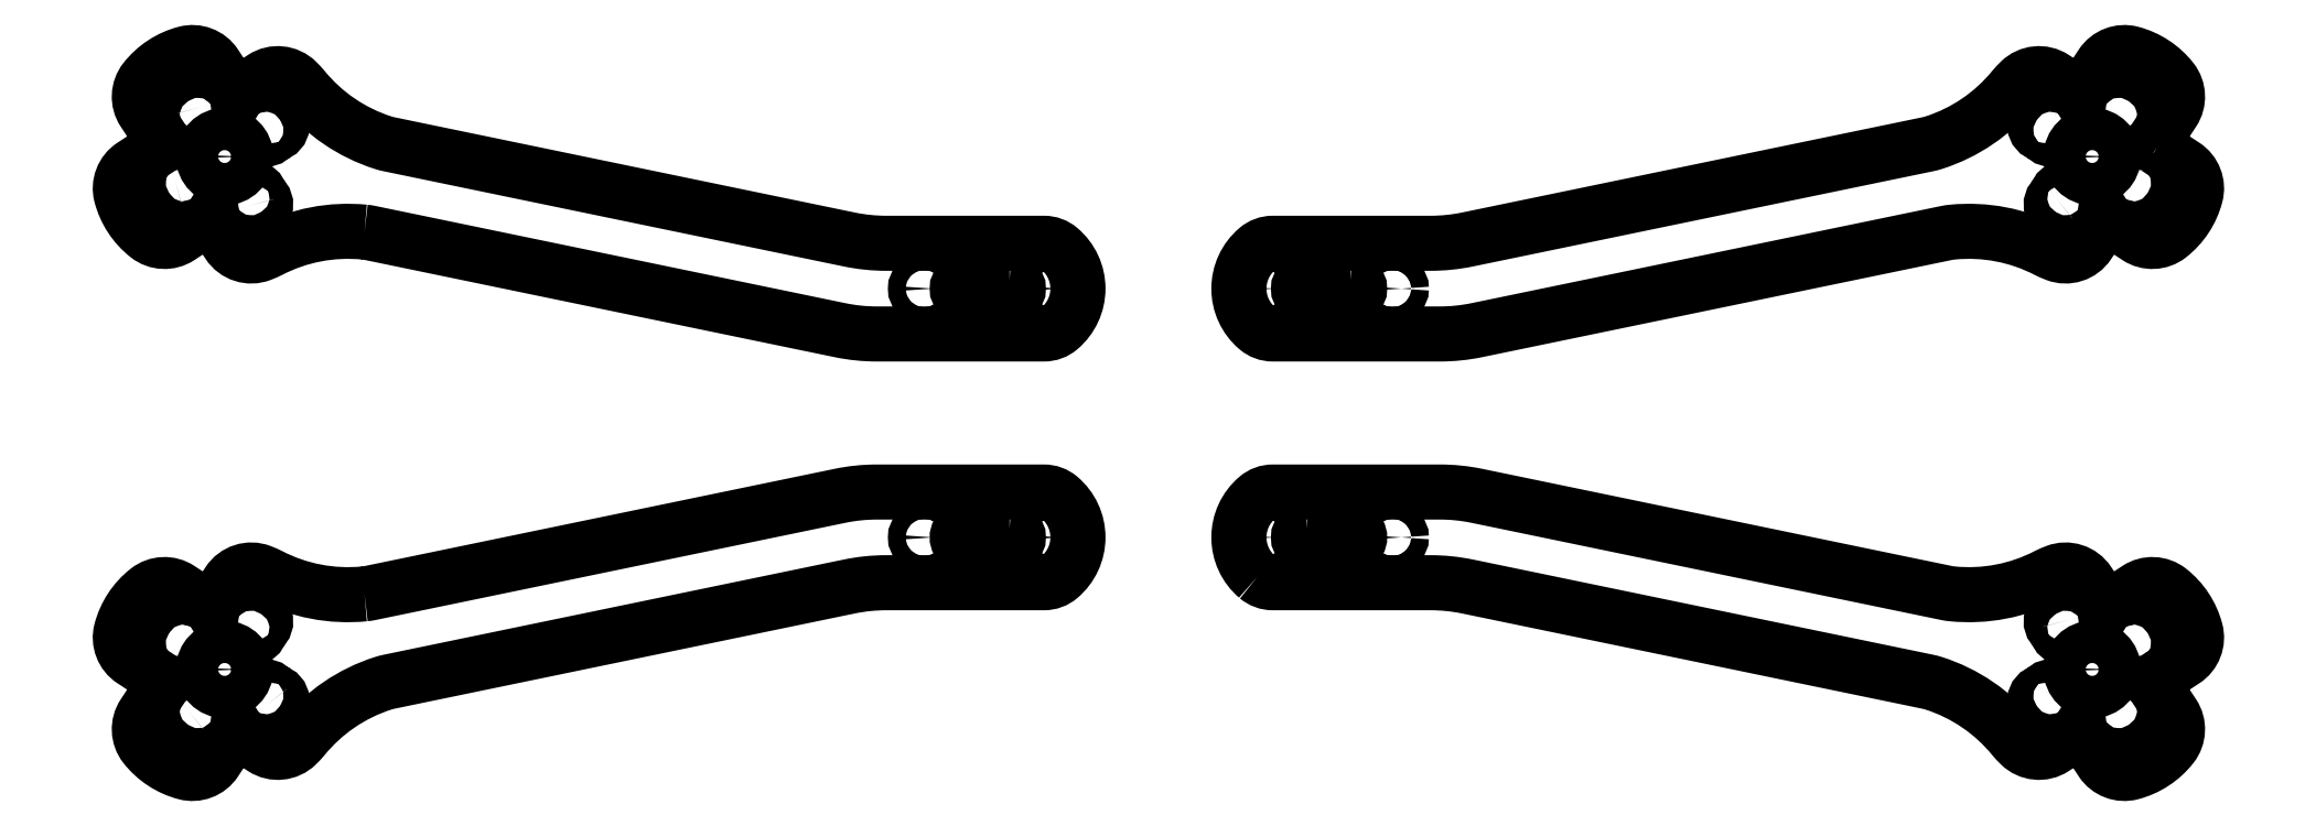
<metadata>
{"format":"dxf","ext":"dxf","renderer":"ezdxf+matplotlib","layout":"modelspace","background":"white","min_lineweight":24,"dpi":150}
</metadata>
<code>
0
SECTION
2
ENTITIES
0
LWPOLYLINE
8
0
90
34
70
1
43
0
10
165
20
43.86
42
-0.4144
10
164.7
20
45.35
10
167.7
20
49.85
42
0.3221
10
167.5
20
55.09
42
0.1637
10
160.8
20
59.47
42
0.322
10
155.9
20
57.59
10
154.4
20
55.35
42
-0.2819
10
151.1
20
53.78
42
-0.1174
10
149.8
20
54.25
10
148
20
55.4
42
0.3516
10
142.4
20
54.84
42
0.02392
10
141.3
20
53.69
42
-0.145
10
128.1
20
44.72
42
-0.02614
10
127.1
20
44.45
10
51.07
20
28.7
42
-0.0511
10
44.98
20
28.07
10
18.92
20
28.07
42
0.1779
10
16.33
20
27.12
42
0.4627
10
16.33
20
14.02
42
0.1779
10
18.92
20
13.07
10
46.52
20
13.07
42
0.0511
10
52.6
20
13.7
10
130.2
20
29.76
42
-0.0265
10
131.2
20
29.92
42
-0.145
10
146.9
20
26.91
42
0.02392
10
148.3
20
26.28
42
0.3516
10
153.7
20
27.99
10
154.8
20
29.75
42
-0.1174
10
155.8
20
30.7
42
-0.2819
10
159.5
20
30.59
10
161.8
20
29.12
42
0.322
10
167
20
29.34
42
0.1637
10
171.4
20
36
42
0.3221
10
169.5
20
40.91
0
LWPOLYLINE
8
0
90
4
70
1
43
0
10
160.7
20
36.51
42
-0.1895
10
161
20
36.31
42
1.468
10
162.6
20
38.72
42
-0.1895
10
162.3
20
38.92
42
1.468
0
CIRCLE
8
0
10
154.3
20
42.42
30
0
40
3.5
0
LWPOLYLINE
8
0
90
4
70
1
43
0
10
147.9
20
48.33
42
-0.1895
10
147.6
20
48.53
42
1.468
10
146.1
20
46.12
42
-0.1895
10
146.4
20
45.92
42
1.468
0
LWPOLYLINE
8
0
90
4
70
1
43
0
10
148.2
20
35.74
42
1.468
10
150.6
20
34.16
42
-0.1895
10
150.8
20
34.47
42
1.468
10
148.4
20
36.05
42
-0.1895
0
LWPOLYLINE
8
0
90
4
70
1
43
0
10
157.8
20
50.37
42
1.468
10
160.2
20
48.79
42
-0.1895
10
160.4
20
49.09
42
1.468
10
158
20
50.68
42
-0.1895
0
LWPOLYLINE
8
0
90
4
70
1
43
0
10
146.4
20
-45.92
42
-1.468
10
147.9
20
-48.33
42
0.1895
10
147.6
20
-48.53
42
-1.468
10
146.1
20
-46.12
42
0.1895
0
LWPOLYLINE
8
0
90
4
70
1
43
0
10
-162.3
20
-38.92
42
1.468
10
-160.7
20
-36.51
42
-0.1895
10
-161
20
-36.31
42
1.468
10
-162.6
20
-38.72
42
-0.1895
0
LWPOLYLINE
8
0
90
4
70
1
43
0
10
-150.8
20
-34.47
42
1.468
10
-148.4
20
-36.05
42
-0.1895
10
-148.2
20
-35.74
42
1.468
10
-150.6
20
-34.16
42
-0.1895
0
LWPOLYLINE
8
0
90
34
70
1
43
0
10
-131.2
20
-29.92
42
-0.145
10
-146.9
20
-26.91
42
0.02392
10
-148.3
20
-26.28
42
0.3516
10
-153.7
20
-27.99
10
-154.8
20
-29.75
42
-0.1174
10
-155.8
20
-30.7
42
-0.2819
10
-159.5
20
-30.59
10
-161.8
20
-29.12
42
0.322
10
-167
20
-29.34
42
0.1637
10
-171.4
20
-36
42
0.3221
10
-169.5
20
-40.91
10
-165
20
-43.86
42
-0.4144
10
-164.7
20
-45.35
10
-167.7
20
-49.85
42
0.3221
10
-167.5
20
-55.09
42
0.1637
10
-160.8
20
-59.47
42
0.322
10
-155.9
20
-57.59
10
-154.4
20
-55.35
42
-0.2819
10
-151.1
20
-53.78
42
-0.1174
10
-149.8
20
-54.25
10
-148
20
-55.4
42
0.3516
10
-142.4
20
-54.84
42
0.02392
10
-141.3
20
-53.69
42
-0.145
10
-128.1
20
-44.72
42
-0.02614
10
-127.1
20
-44.45
10
-51.07
20
-28.7
42
-0.0511
10
-44.98
20
-28.07
10
-18.92
20
-28.07
42
0.1779
10
-16.33
20
-27.12
42
0.4627
10
-16.33
20
-14.02
42
0.1779
10
-18.92
20
-13.07
10
-46.52
20
-13.07
42
0.0511
10
-52.6
20
-13.7
10
-130.2
20
-29.76
42
-0.0265
0
LWPOLYLINE
8
0
90
34
70
1
43
0
10
16.33
20
-27.12
42
-0.4627
10
16.33
20
-14.02
42
-0.1779
10
18.92
20
-13.07
10
46.52
20
-13.07
42
-0.0511
10
52.6
20
-13.7
10
130.2
20
-29.76
42
0.0265
10
131.2
20
-29.92
42
0.145
10
146.9
20
-26.91
42
-0.02392
10
148.3
20
-26.28
42
-0.3516
10
153.7
20
-27.99
10
154.8
20
-29.75
42
0.1174
10
155.8
20
-30.7
42
0.2819
10
159.5
20
-30.59
10
161.8
20
-29.12
42
-0.322
10
167
20
-29.34
42
-0.1637
10
171.4
20
-36
42
-0.3221
10
169.5
20
-40.91
10
165
20
-43.86
42
0.4144
10
164.7
20
-45.35
10
167.7
20
-49.85
42
-0.3221
10
167.5
20
-55.09
42
-0.1637
10
160.8
20
-59.47
42
-0.322
10
155.9
20
-57.59
10
154.4
20
-55.35
42
0.2819
10
151.1
20
-53.78
42
0.1174
10
149.8
20
-54.25
10
148
20
-55.4
42
-0.3516
10
142.4
20
-54.84
42
-0.02392
10
141.3
20
-53.69
42
0.145
10
128.1
20
-44.72
42
0.02614
10
127.1
20
-44.45
10
51.07
20
-28.7
42
0.0511
10
44.98
20
-28.07
10
18.92
20
-28.07
42
-0.1779
0
LWPOLYLINE
8
0
90
34
70
1
43
0
10
-131.2
20
29.92
42
0.145
10
-146.9
20
26.91
42
-0.02392
10
-148.3
20
26.28
42
-0.3516
10
-153.7
20
27.99
10
-154.8
20
29.75
42
0.1174
10
-155.8
20
30.7
42
0.2819
10
-159.5
20
30.59
10
-161.8
20
29.12
42
-0.322
10
-167
20
29.34
42
-0.1637
10
-171.4
20
36
42
-0.3221
10
-169.5
20
40.91
10
-165
20
43.86
42
0.4144
10
-164.7
20
45.35
10
-167.7
20
49.85
42
-0.3221
10
-167.5
20
55.09
42
-0.1637
10
-160.8
20
59.47
42
-0.322
10
-155.9
20
57.59
10
-154.4
20
55.35
42
0.2819
10
-151.1
20
53.78
42
0.1174
10
-149.8
20
54.25
10
-148
20
55.4
42
-0.3516
10
-142.4
20
54.84
42
-0.02392
10
-141.3
20
53.69
42
0.145
10
-128.1
20
44.72
42
0.02614
10
-127.1
20
44.45
10
-51.07
20
28.7
42
0.0511
10
-44.98
20
28.07
10
-18.92
20
28.07
42
-0.1779
10
-16.33
20
27.12
42
-0.4627
10
-16.33
20
14.02
42
-0.1779
10
-18.92
20
13.07
10
-46.52
20
13.07
42
-0.0511
10
-52.6
20
13.7
10
-130.2
20
29.76
42
0.0265
0
LWPOLYLINE
8
0
90
4
70
1
43
0
10
-147.6
20
-48.53
42
1.468
10
-146.1
20
-46.12
42
-0.1895
10
-146.4
20
-45.92
42
1.468
10
-147.9
20
-48.33
42
-0.1895
0
LWPOLYLINE
8
0
90
4
70
1
43
0
10
-160.4
20
-49.09
42
1.468
10
-158
20
-50.68
42
-0.1895
10
-157.8
20
-50.37
42
1.468
10
-160.2
20
-48.79
42
-0.1895
0
CIRCLE
8
0
10
-154.3
20
-42.42
30
0
40
3.5
0
LWPOLYLINE
8
0
90
4
70
1
43
0
10
-24.6
20
22.02
42
-0.9999
10
-24.6
20
19.12
10
-31.8
20
19.12
42
-1
10
-31.8
20
22.02
0
LWPOLYLINE
8
0
90
4
70
1
43
0
10
-24.6
20
-19.12
10
-31.8
20
-19.12
42
1
10
-31.8
20
-22.02
10
-24.6
20
-22.02
42
0.9999
0
LWPOLYLINE
8
0
90
4
70
1
43
0
10
-162.6
20
38.72
42
0.1895
10
-162.3
20
38.92
42
-1.468
10
-160.7
20
36.51
42
0.1895
10
-161
20
36.31
42
-1.468
0
LWPOLYLINE
8
0
90
4
70
1
43
0
10
-147.9
20
48.33
42
0.1895
10
-147.6
20
48.53
42
-1.468
10
-146.1
20
46.12
42
0.1895
10
-146.4
20
45.92
42
-1.468
0
CIRCLE
8
0
10
-17.7
20
20.57
30
0
40
1.45
0
CIRCLE
8
0
10
-38.7
20
20.57
30
0
40
1.45
0
CIRCLE
8
0
10
-38.7
20
-20.57
30
0
40
1.45
0
LWPOLYLINE
8
0
90
4
70
1
43
0
10
24.6
20
-19.12
10
31.8
20
-19.12
42
-1
10
31.8
20
-22.02
10
24.6
20
-22.02
42
-0.9999
0
CIRCLE
8
0
10
-17.7
20
-20.57
30
0
40
1.45
0
CIRCLE
8
0
10
17.7
20
-20.57
30
0
40
1.45
0
LWPOLYLINE
8
0
90
4
70
1
43
0
10
31.8
20
22.02
10
24.6
20
22.02
42
0.9999
10
24.6
20
19.12
10
31.8
20
19.12
42
1
0
CIRCLE
8
0
10
154.3
20
-42.42
30
0
40
3.5
0
LWPOLYLINE
8
0
90
4
70
1
43
0
10
150.6
20
-34.16
42
0.1895
10
150.8
20
-34.47
42
-1.468
10
148.4
20
-36.05
42
0.1895
10
148.2
20
-35.74
42
-1.468
0
LWPOLYLINE
8
0
90
4
70
1
43
0
10
157.8
20
-50.37
42
-1.468
10
160.2
20
-48.79
42
0.1895
10
160.4
20
-49.09
42
-1.468
10
158
20
-50.68
42
0.1895
0
LWPOLYLINE
8
0
90
4
70
1
43
0
10
162.3
20
-38.92
42
-1.468
10
160.7
20
-36.51
42
0.1895
10
161
20
-36.31
42
-1.468
10
162.6
20
-38.72
42
0.1895
0
CIRCLE
8
0
10
38.7
20
-20.57
30
0
40
1.45
0
CIRCLE
8
0
10
38.7
20
20.57
30
0
40
1.45
0
CIRCLE
8
0
10
17.7
20
20.57
30
0
40
1.45
0
CIRCLE
8
0
10
-154.3
20
42.42
30
0
40
3.5
0
LWPOLYLINE
8
0
90
4
70
1
43
0
10
-158
20
50.68
42
0.1895
10
-157.8
20
50.37
42
-1.468
10
-160.2
20
48.79
42
0.1895
10
-160.4
20
49.09
42
-1.468
0
LWPOLYLINE
8
0
90
4
70
1
43
0
10
-150.6
20
34.16
42
0.1895
10
-150.8
20
34.47
42
-1.468
10
-148.4
20
36.05
42
0.1895
10
-148.2
20
35.74
42
-1.468
0
ENDSEC
0
EOF

</code>
